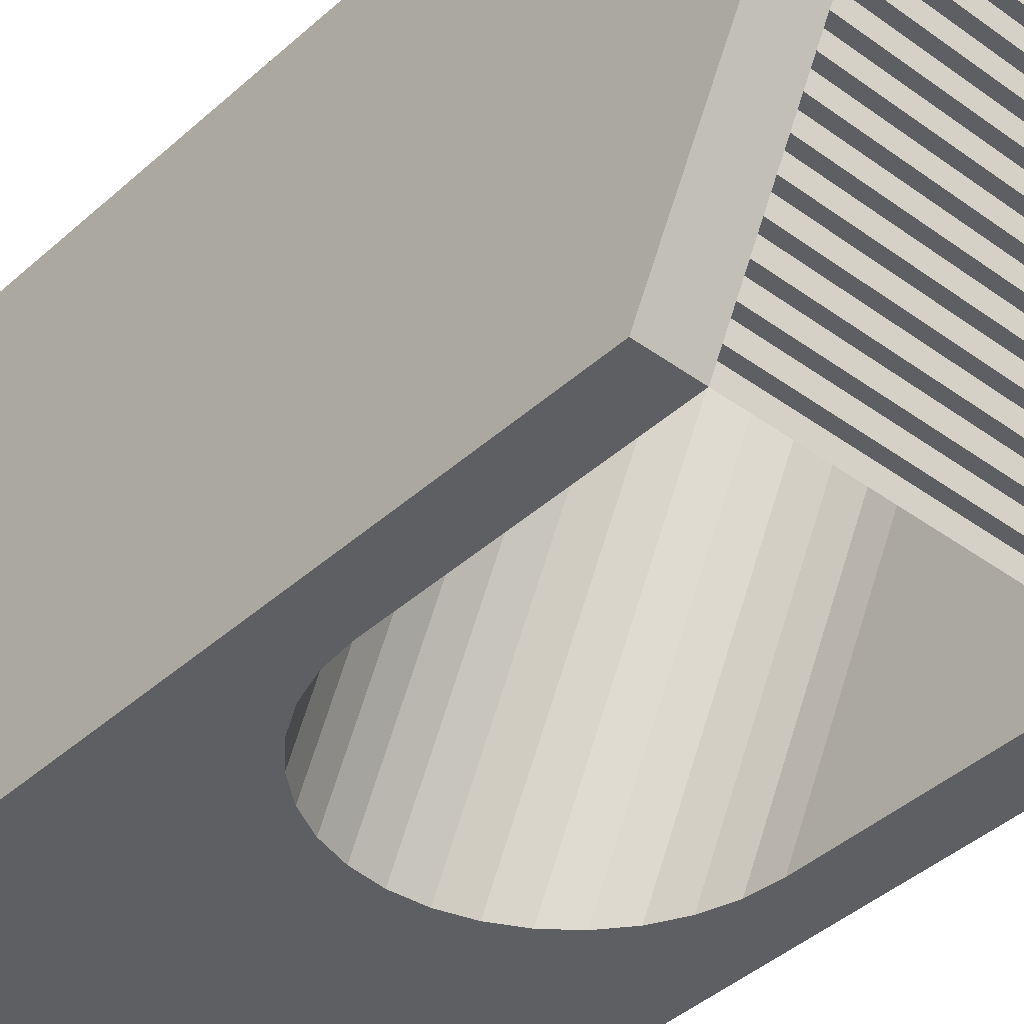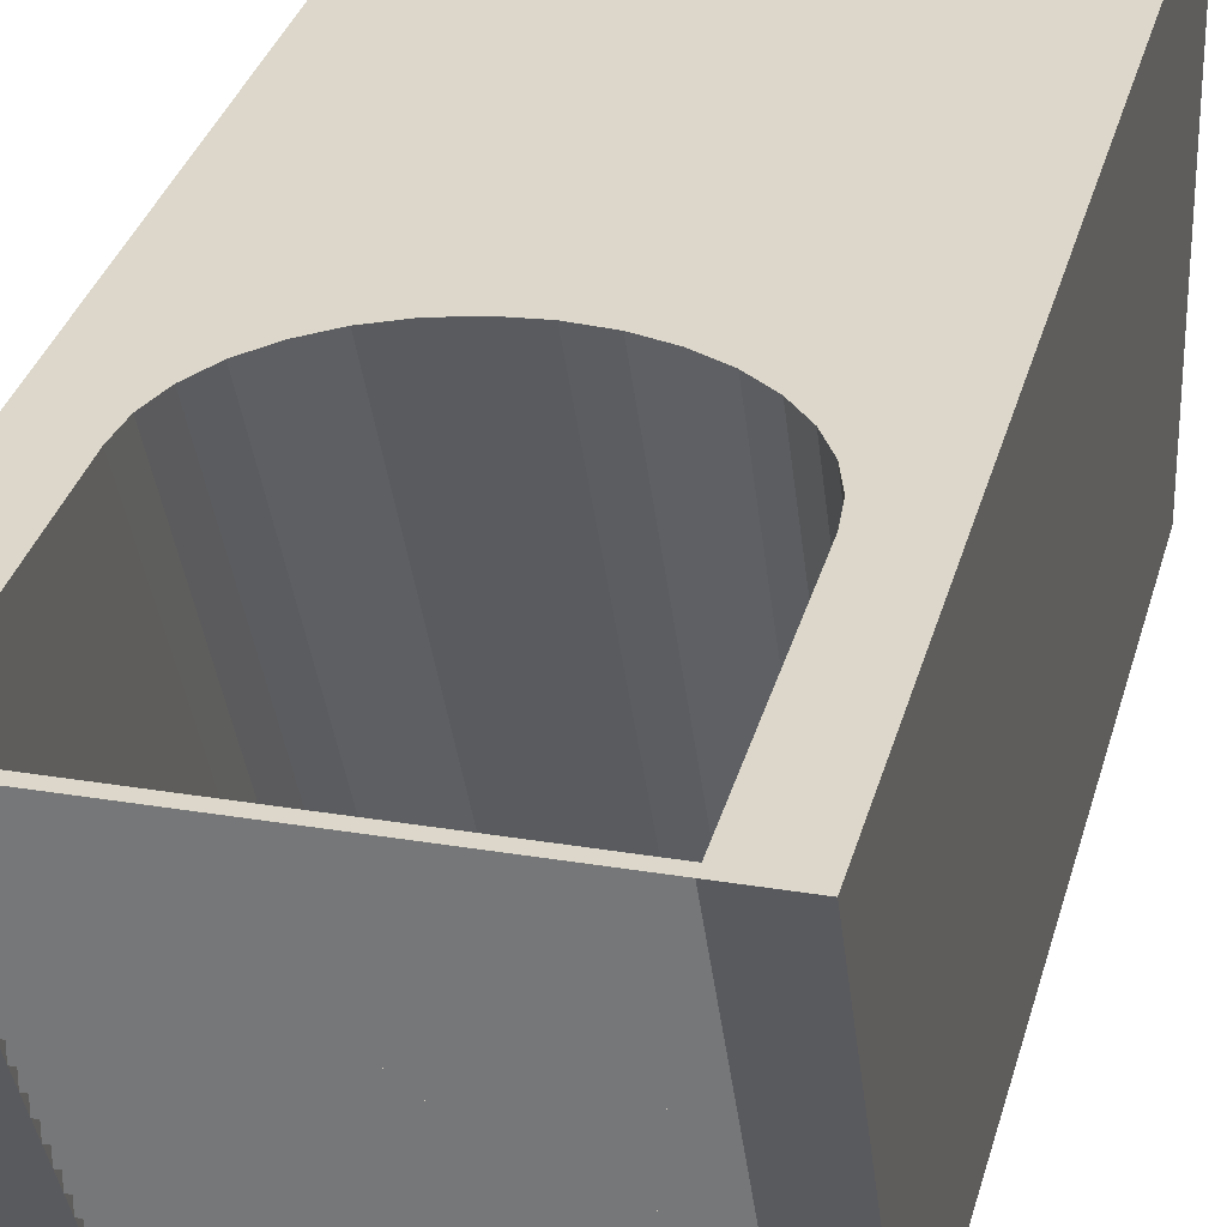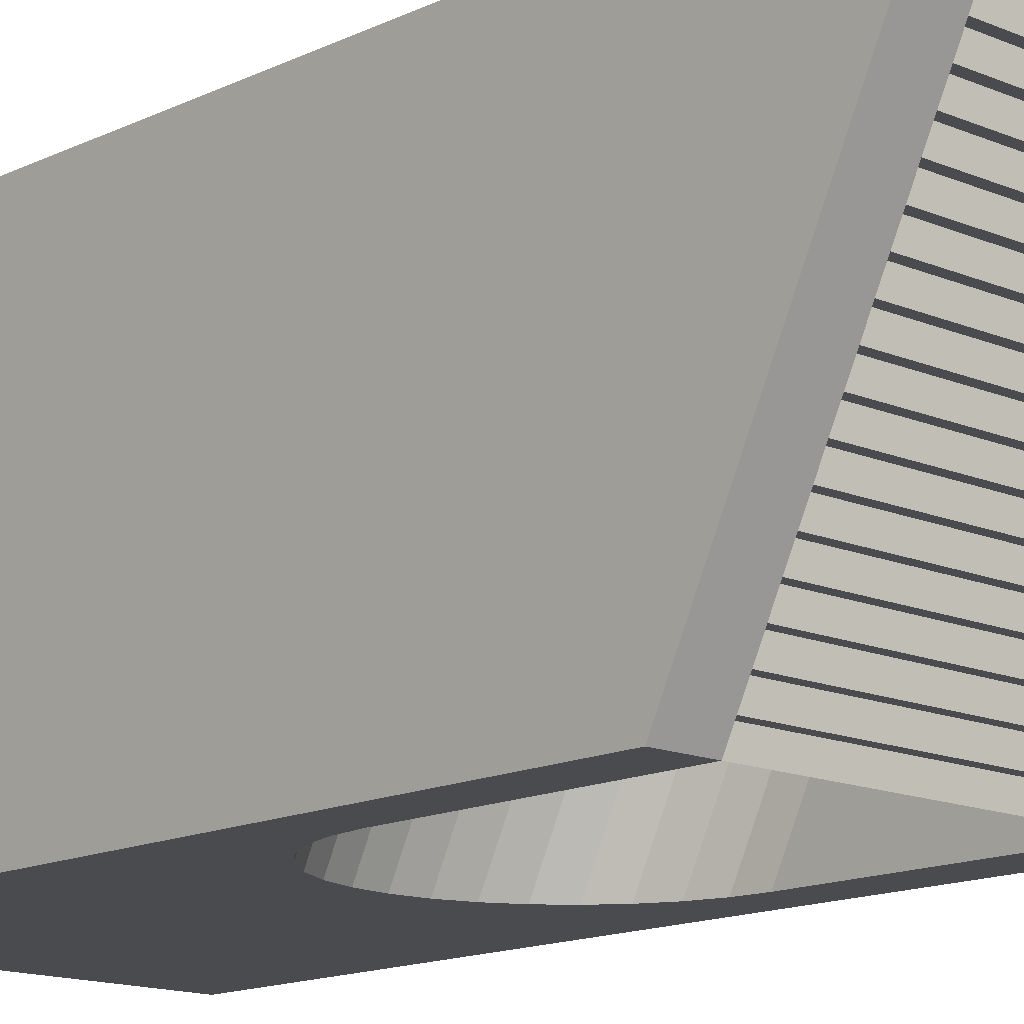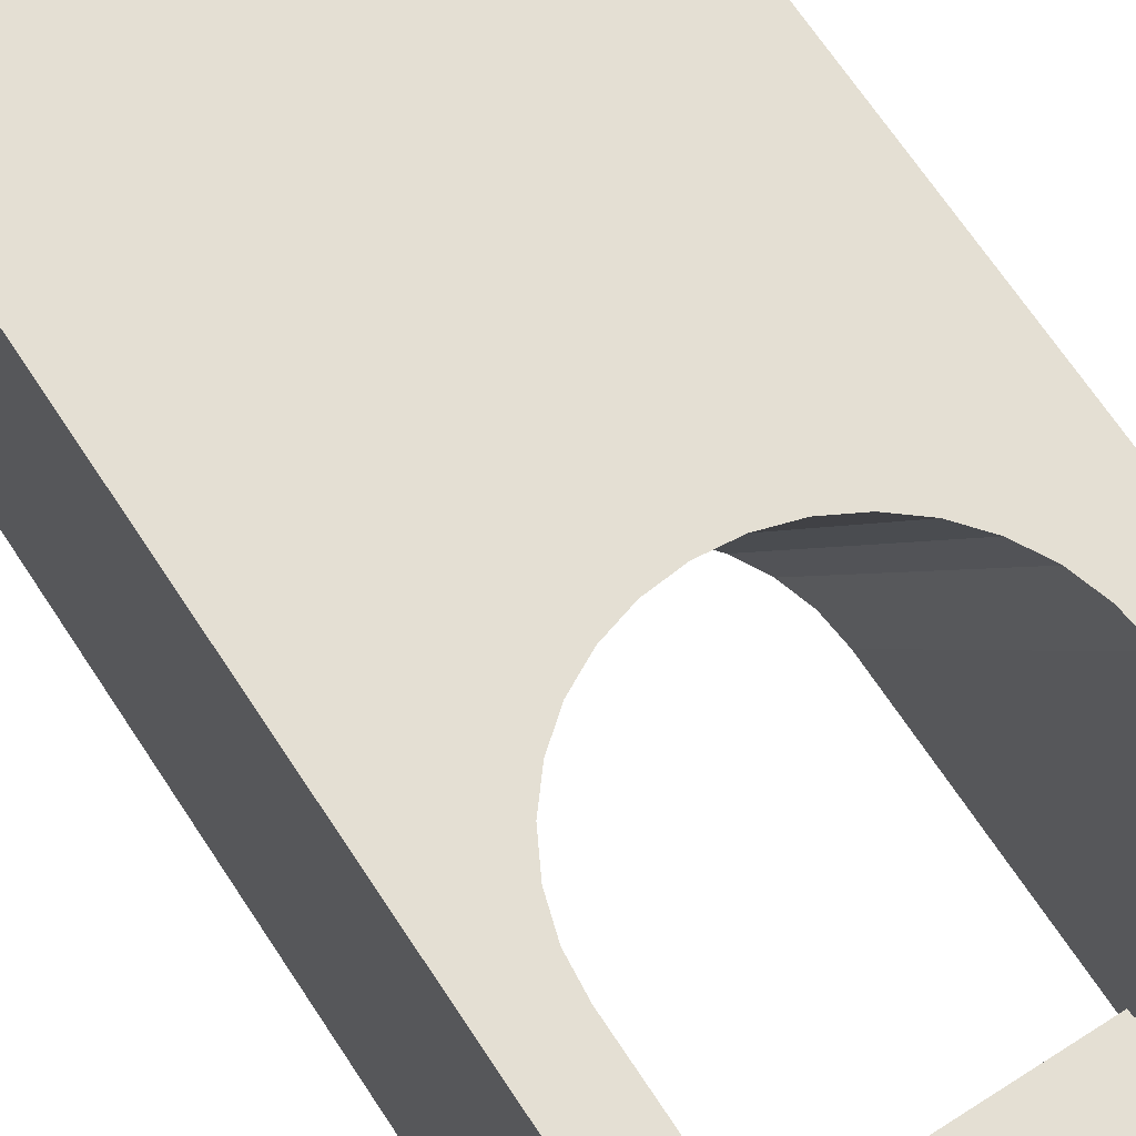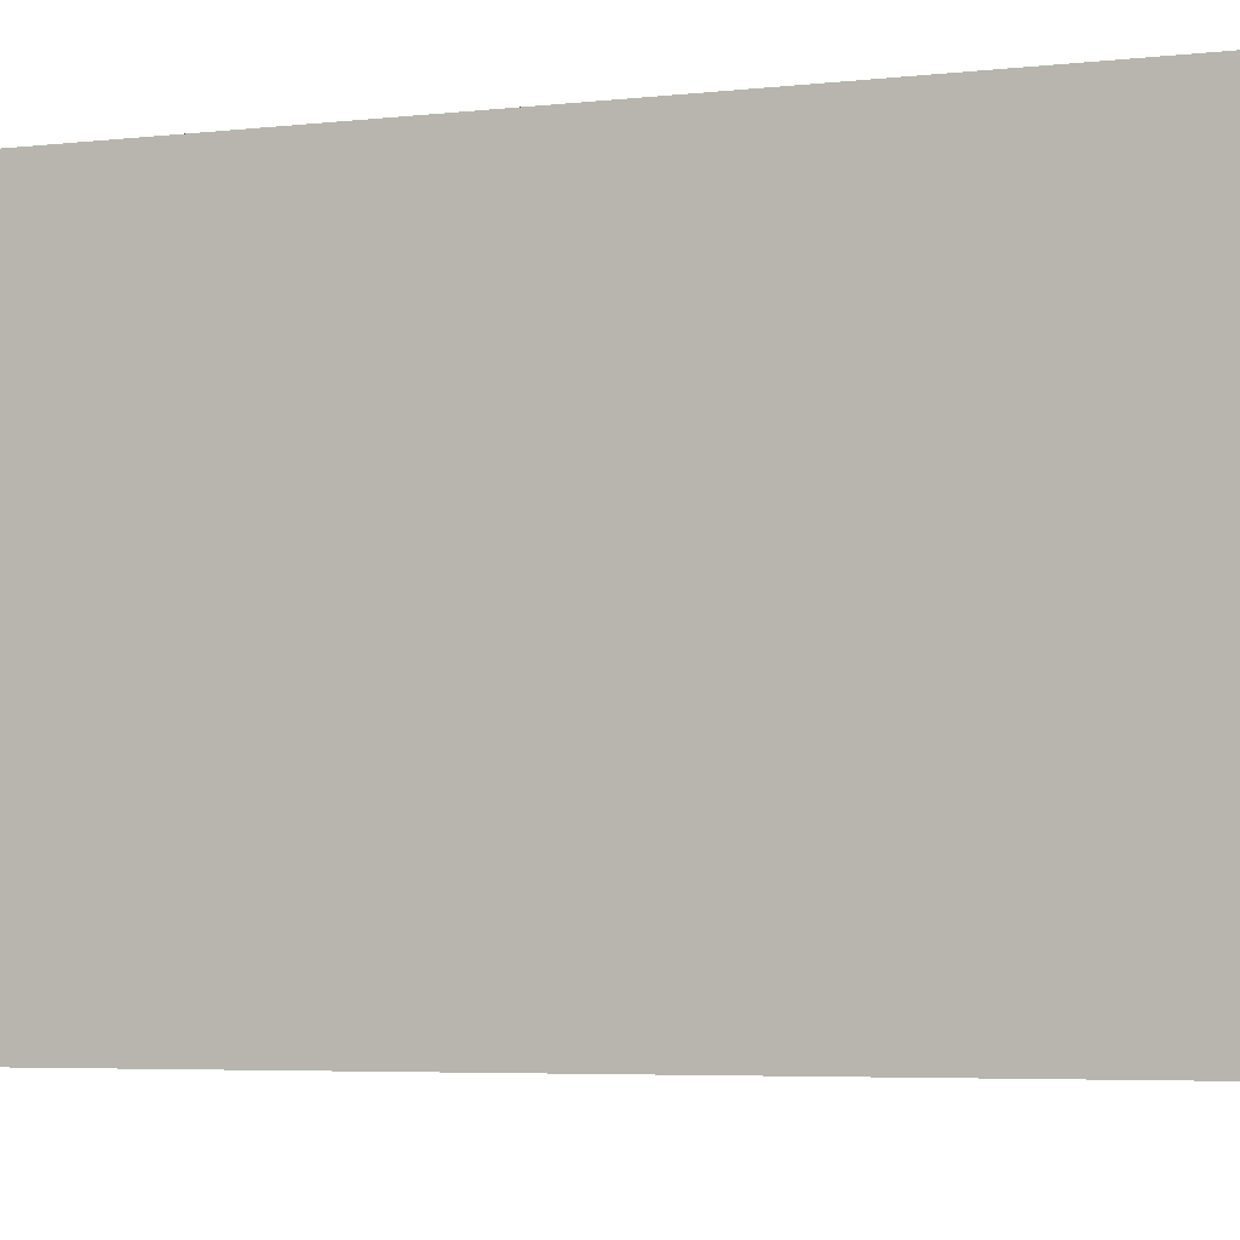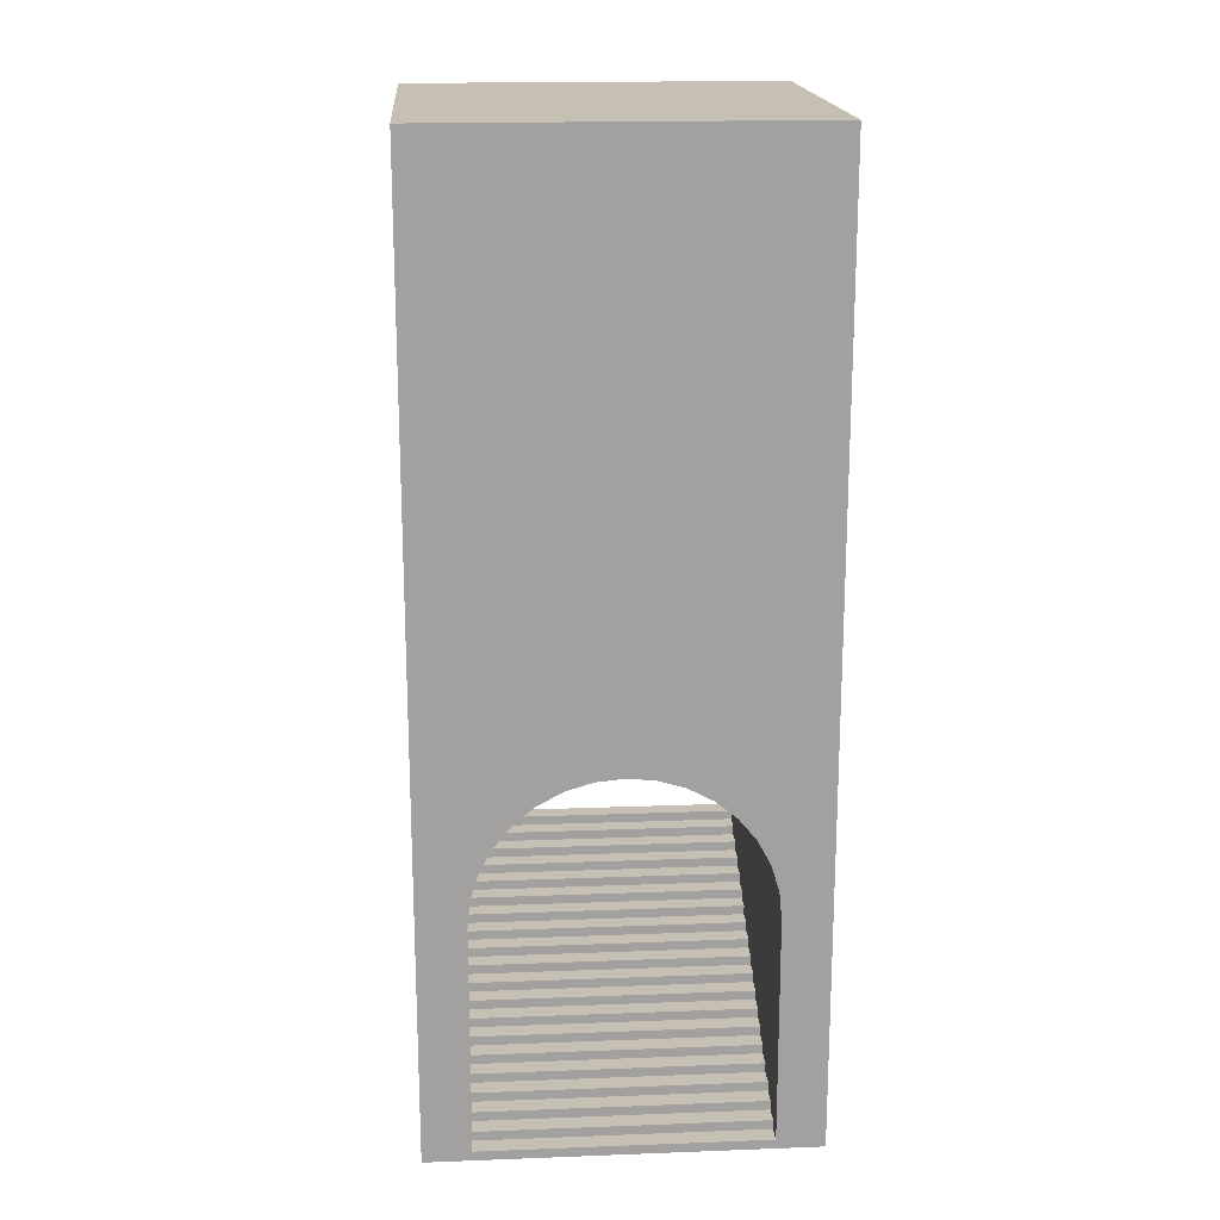
<metadata>
{"format":"obj","ext":"obj","renderer":"f3d","projection":"perspective","resolution":1024,"background":"white","views":[{"elev":-40.4,"azim":-42.1,"up":"+Z"},{"elev":30.4,"azim":13.6,"up":"+Z"},{"elev":-14.3,"azim":-43.3,"up":"+Z"},{"elev":66.4,"azim":-33.0,"up":"+Z"},{"elev":-3.9,"azim":114.5,"up":"+Z"},{"elev":18.1,"azim":-4.2,"up":"+Y"}]}
</metadata>
<code>
o Cube.006
v 1.5 0 2
v 1.5 0.1 2
v -1.5 0 2
v -1.5 0.1 2
v 1.5 0.1 1.8
v -1.5 0.1 1.8
v 1.5 0.1 1.8
v 1.5 0.2 1.8
v -1.5 0.1 1.8
v -1.5 0.2 1.8
v 1.5 0.2 1.6
v -1.5 0.2 1.6
v 1.5 0.2 1.6
v 1.5 0.3 1.6
v -1.5 0.2 1.6
v -1.5 0.3 1.6
v 1.5 0.3 1.4
v -1.5 0.3 1.4
v 1.5 0.3 1.4
v 1.5 0.4 1.4
v -1.5 0.3 1.4
v -1.5 0.4 1.4
v 1.5 0.4 1.2
v -1.5 0.4 1.2
v 1.5 0.4 1.2
v 1.5 0.5 1.2
v -1.5 0.4 1.2
v -1.5 0.5 1.2
v 1.5 0.5 1
v -1.5 0.5 1
v 1.5 0.5 1
v 1.5 0.6 1
v -1.5 0.5 1
v -1.5 0.6 1
v 1.5 0.6 0.8
v -1.5 0.6 0.8
v 1.5 0.6 0.8
v 1.5 0.7 0.8
v -1.5 0.6 0.8
v -1.5 0.7 0.8
v 1.5 0.7 0.6
v -1.5 0.7 0.6
v 1.5 0.7 0.6
v 1.5 0.8 0.6
v -1.5 0.7 0.6
v -1.5 0.8 0.6
v 1.5 0.8 0.4
v -1.5 0.8 0.4
v 1.5 0.8 0.4
v 1.5 0.9 0.4
v -1.5 0.8 0.4
v -1.5 0.9 0.4
v 1.5 0.9 0.2
v -1.5 0.9 0.2
v 1.5 0.9 0.2
v 1.5 1 0.2
v -1.5 0.9 0.2
v -1.5 1 0.2
v 1.5 1 -0
v -1.5 1 -0
v 1.5 1 -0
v 1.5 1.1 -0
v -1.5 1 -0
v -1.5 1.1 -0
v 1.5 1.1 -0.2
v -1.5 1.1 -0.2
v 1.5 1.1 -0.2
v 1.5 1.2 -0.2
v -1.5 1.1 -0.2
v -1.5 1.2 -0.2
v 1.5 1.2 -0.4
v -1.5 1.2 -0.4
v 1.5 1.2 -0.4
v 1.5 1.3 -0.4
v -1.5 1.2 -0.4
v -1.5 1.3 -0.4
v 1.5 1.3 -0.6
v -1.5 1.3 -0.6
v 1.5 1.3 -0.6
v 1.5 1.4 -0.6
v -1.5 1.3 -0.6
v -1.5 1.4 -0.6
v 1.5 1.4 -0.8
v -1.5 1.4 -0.8
v 1.5 1.4 -0.8
v 1.5 1.5 -0.8
v -1.5 1.4 -0.8
v -1.5 1.5 -0.8
v 1.5 1.5 -1
v -1.5 1.5 -1
v 1.5 1.5 -1
v 1.5 1.6 -1
v -1.5 1.5 -1
v -1.5 1.6 -1
v 1.5 1.6 -1.2
v -1.5 1.6 -1.2
v 1.5 1.6 -1.2
v 1.5 1.7 -1.2
v -1.5 1.6 -1.2
v -1.5 1.7 -1.2
v 1.5 1.7 -1.4
v -1.5 1.7 -1.4
v 1.5 1.7 -1.4
v 1.5 1.8 -1.4
v -1.5 1.7 -1.4
v -1.5 1.8 -1.4
v 1.5 1.8 -1.6
v -1.5 1.8 -1.6
v 1.5 1.8 -1.6
v 1.5 1.9 -1.6
v -1.5 1.8 -1.6
v -1.5 1.9 -1.6
v 1.5 1.9 -1.8
v -1.5 1.9 -1.8
v 1.5 1.9 -1.8
v 1.5 2 -1.8
v -1.5 1.9 -1.8
v -1.5 2 -1.8
v 1.5 2 -2
v -1.5 2 -2
f 1 2 4 3
f 6 4 2 5
f 7 8 10 9
f 12 10 8 11
f 13 14 16 15
f 18 16 14 17
f 19 20 22 21
f 24 22 20 23
f 25 26 28 27
f 30 28 26 29
f 31 32 34 33
f 36 34 32 35
f 37 38 40 39
f 42 40 38 41
f 43 44 46 45
f 48 46 44 47
f 49 50 52 51
f 54 52 50 53
f 55 56 58 57
f 60 58 56 59
f 61 62 64 63
f 66 64 62 65
f 67 68 70 69
f 72 70 68 71
f 73 74 76 75
f 78 76 74 77
f 79 80 82 81
f 84 82 80 83
f 85 86 88 87
f 90 88 86 89
f 91 92 94 93
f 96 94 92 95
f 97 98 100 99
f 102 100 98 101
f 103 104 106 105
f 108 106 104 107
f 109 110 112 111
f 114 112 110 113
f 115 116 118 117
f 120 118 116 119
o Cube.007
v 2 2 -2
v 2 6 -2
v 2 0 2
v 2 4 2
v -2 2 -2
v -2 6 -2
v -2 0 2
v -2 4 2
v 1.471 2.793 2
v 1.5 2.5 2
v 1.247 3.333 2
v 0.8334 3.747 2
v 1.061 3.561 2
v 1.386 3.074 2
v 0.2926 3.971 2
v -0.2926 3.971 2
v 0 4 2
v -0.8334 3.747 2
v -1.247 3.333 2
v -1.061 3.561 2
v -0.574 3.886 2
v 0.574 3.886 2
v 1.5 0 2
v -1.471 2.793 2
v -1.5 2.5 2
v -1.5 0 2
v -1.386 3.074 2
v 1.247 5.333 -2
v 0.8334 5.747 -2
v 1.061 5.561 -2
v 0.2926 5.971 -2
v -0.2926 5.971 -2
v -0 6 -2
v 0.574 5.886 -2
v -0.8334 5.747 -2
v -1.247 5.333 -2
v -1.061 5.561 -2
v -1.471 4.793 -2
v -1.5 4.5 -2
v -1.386 5.074 -2
v -0.574 5.886 -2
v 1.5 2 -2
v 1.5 4.5 -2
v 1.471 4.793 -2
v 1.386 5.074 -2
v -1.5 2 -2
v 2 6 -2
v 2 4 2
v -2 4 2
v 0 4 2
v -2 6 -2
v -0 6 -2
v 2 6 -2
v 2 4 2
v -2 4 2
v 0 4 2
v -2 6 -2
v -0 6 -2
v 2 6 -2
v 2 4 2
v -2 4 2
v 0 4 2
v -2 6 -2
v -0 6 -2
v 2 8 -2
v 2 8 2
v -2 8 2
v 0 8 2
v -2 8 -2
v -0 8 -2
v 2 10 -2
v 2 10 2
v -2 10 2
v 0 10 2
v -2 10 -2
v -0 10 -2
f 121 122 124 123
f 128 139 140
f 124 131 134
f 127 128 126 125
f 122 148 150
f 126 156 160
f 146 127 125 166
f 162 121 123 143
f 126 128 169 171
f 137 124 168 170
f 157 140 139 156
f 148 131 133 150
f 143 130 163 162
f 138 140 157 155
f 165 134 131 148
f 141 138 155 161
f 164 129 134 165
f 136 141 161 152
f 163 130 129 164
f 153 151 135 137
f 137 136 152 153
f 158 144 145 159
f 142 135 151 154
f 160 147 144 158
f 132 142 154 149
f 159 145 146 166
f 147 160 156 139
f 133 132 149 150
f 151 153 122
f 122 121 163
f 121 162 163
f 154 151 122
f 149 154 122
f 122 163 164
f 122 164 165
f 150 149 122
f 122 165 148
f 166 125 159
f 125 126 159
f 126 153 152
f 126 152 161
f 158 159 126
f 126 161 155
f 126 155 157
f 160 158 126
f 126 157 156
f 143 123 130
f 123 124 130
f 124 137 135
f 124 135 142
f 129 130 124
f 124 142 132
f 124 132 133
f 134 129 124
f 124 133 131
f 136 137 128
f 128 127 145
f 127 146 145
f 141 136 128
f 138 141 128
f 128 145 144
f 128 144 147
f 140 138 128
f 128 147 139
f 172 171 177 178
f 168 167 173 174
f 124 122 167 168
f 153 126 171 172
f 122 153 172 167
f 128 137 170 169
f 177 175 181 183
f 178 177 183 184
f 171 169 175 177
f 169 170 176 175
f 167 172 178 173
f 170 168 174 176
f 182 180 186 188
f 179 184 190 185
f 175 176 182 181
f 173 178 184 179
f 176 174 180 182
f 174 173 179 180
f 189 187 193 195
f 190 189 195 196
f 180 179 185 186
f 184 183 189 190
f 183 181 187 189
f 181 182 188 187
f 194 192 191 196
f 195 193 194 196
f 187 188 194 193
f 185 190 196 191
f 188 186 192 194
f 186 185 191 192

</code>
